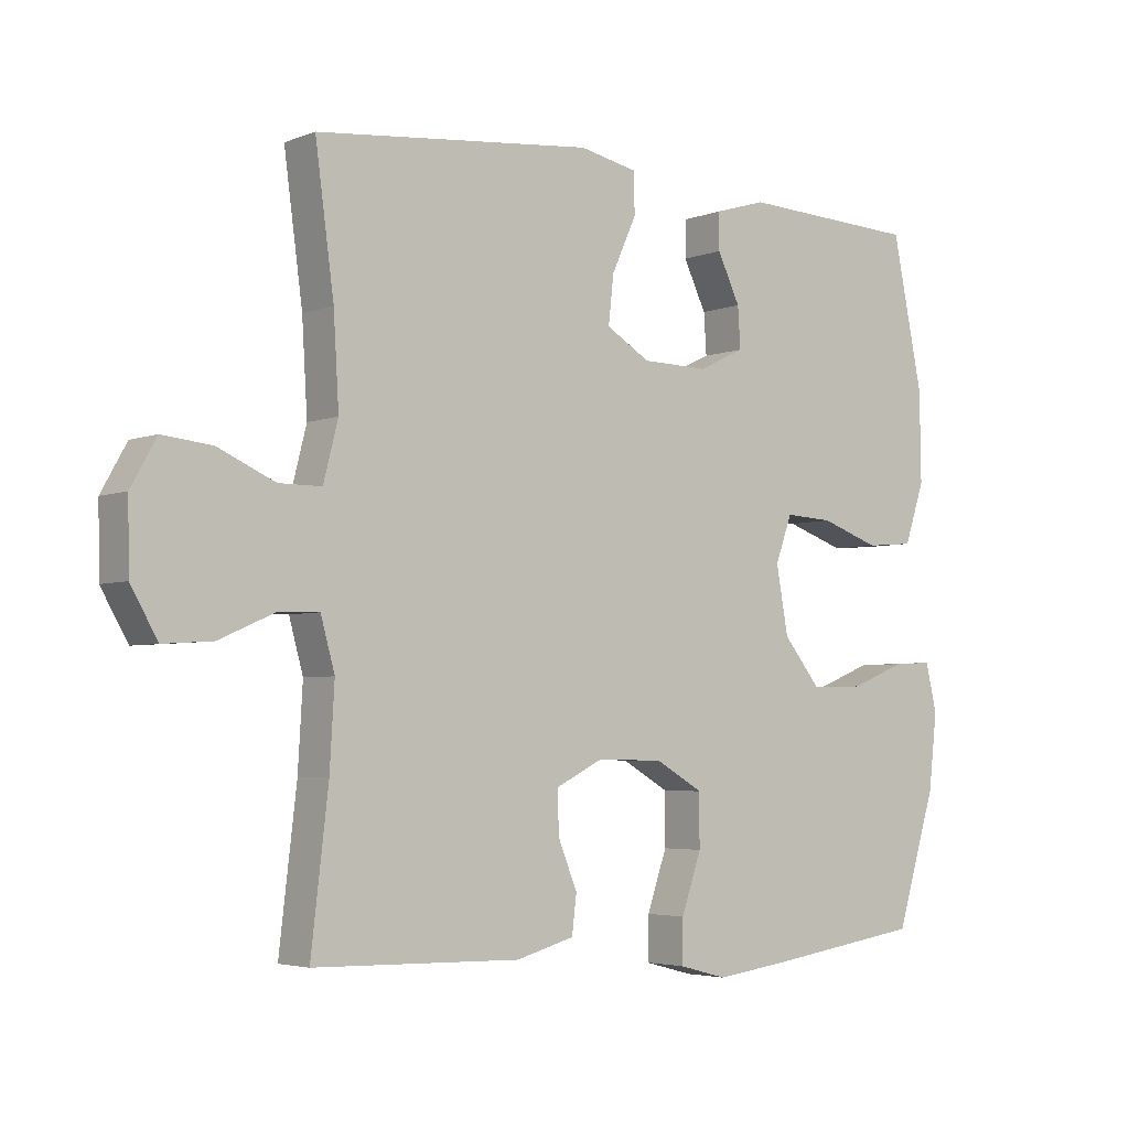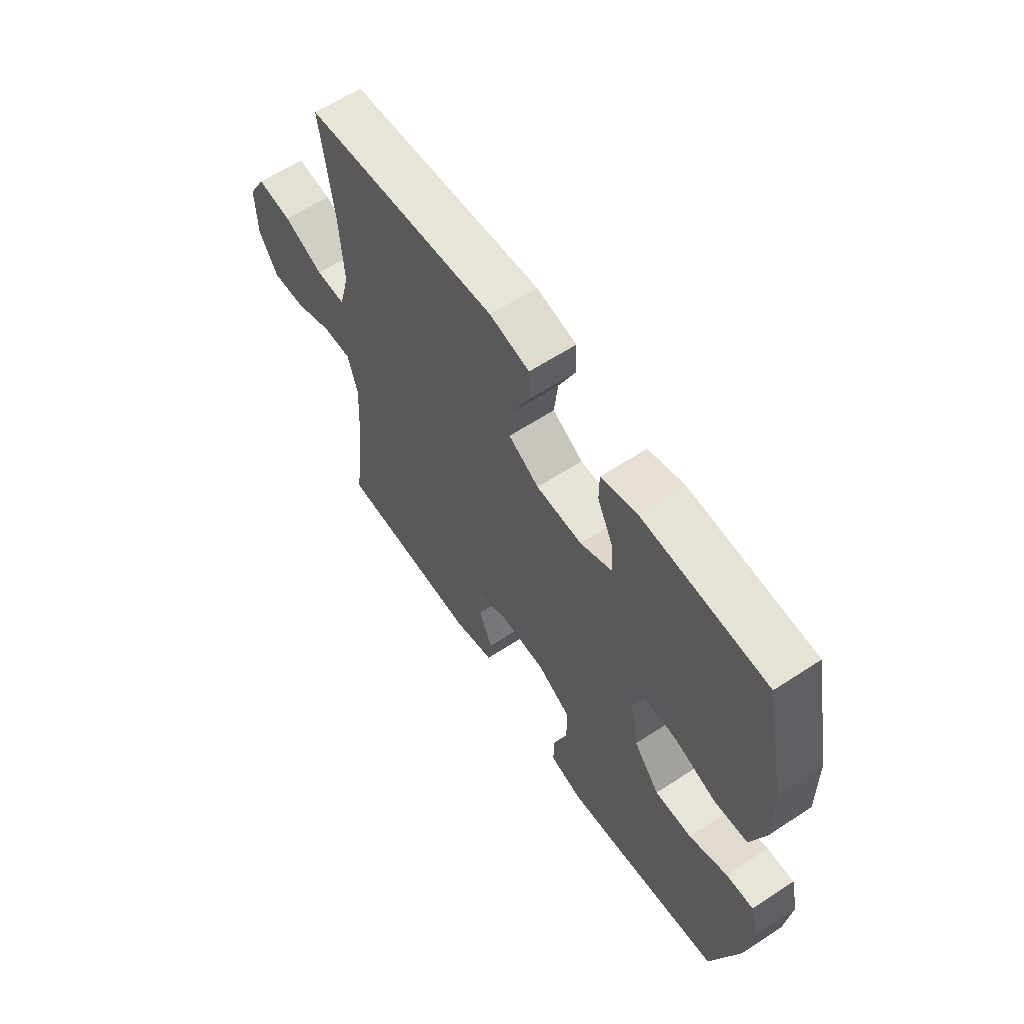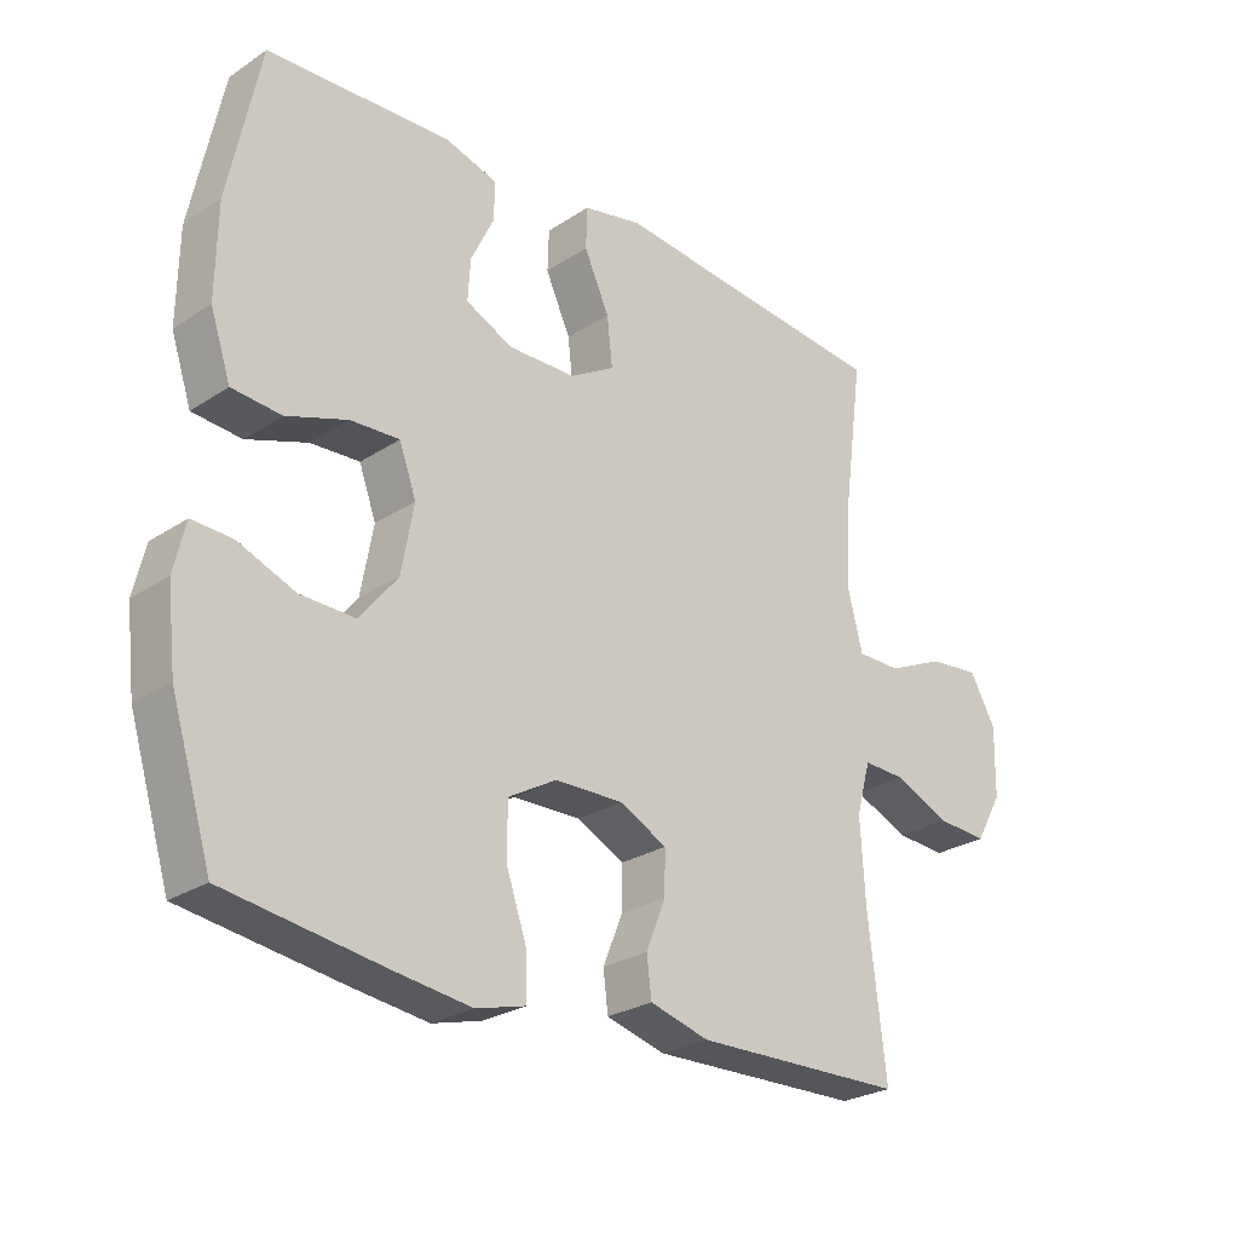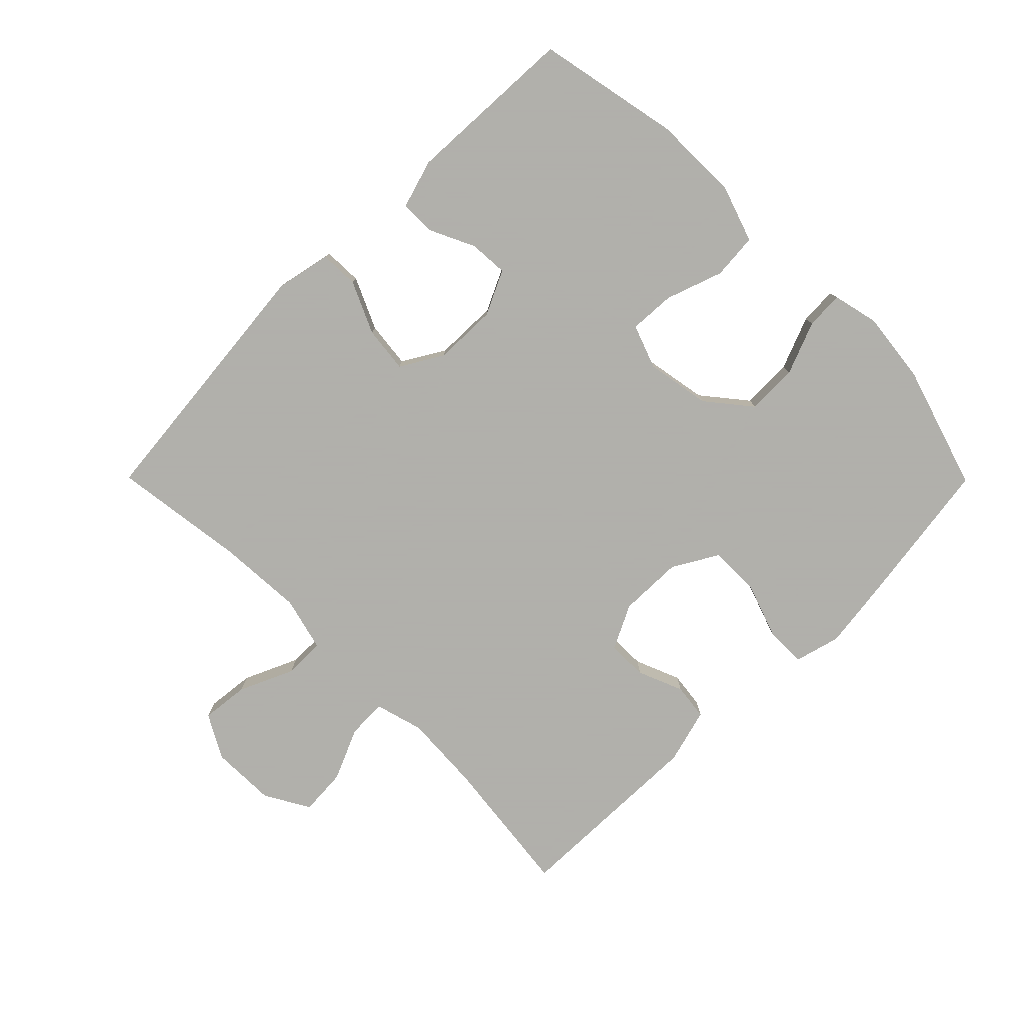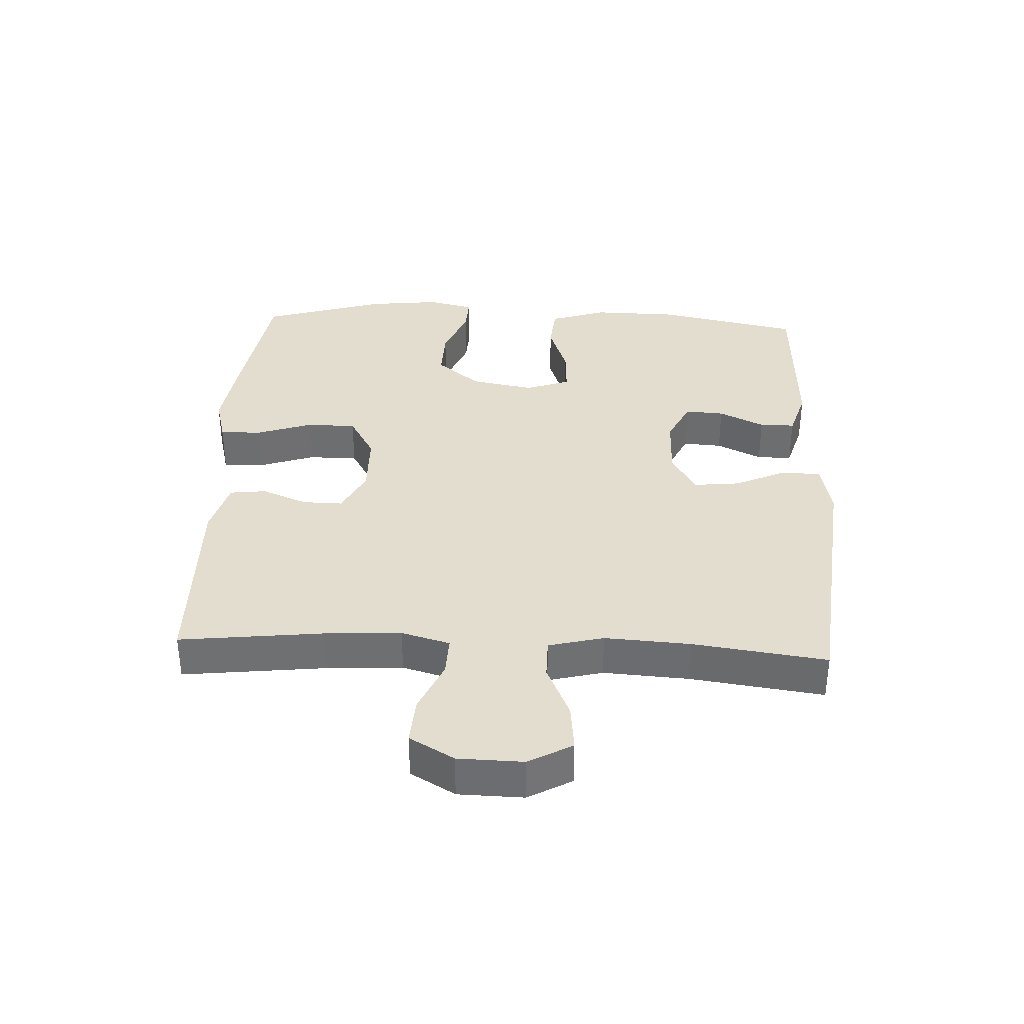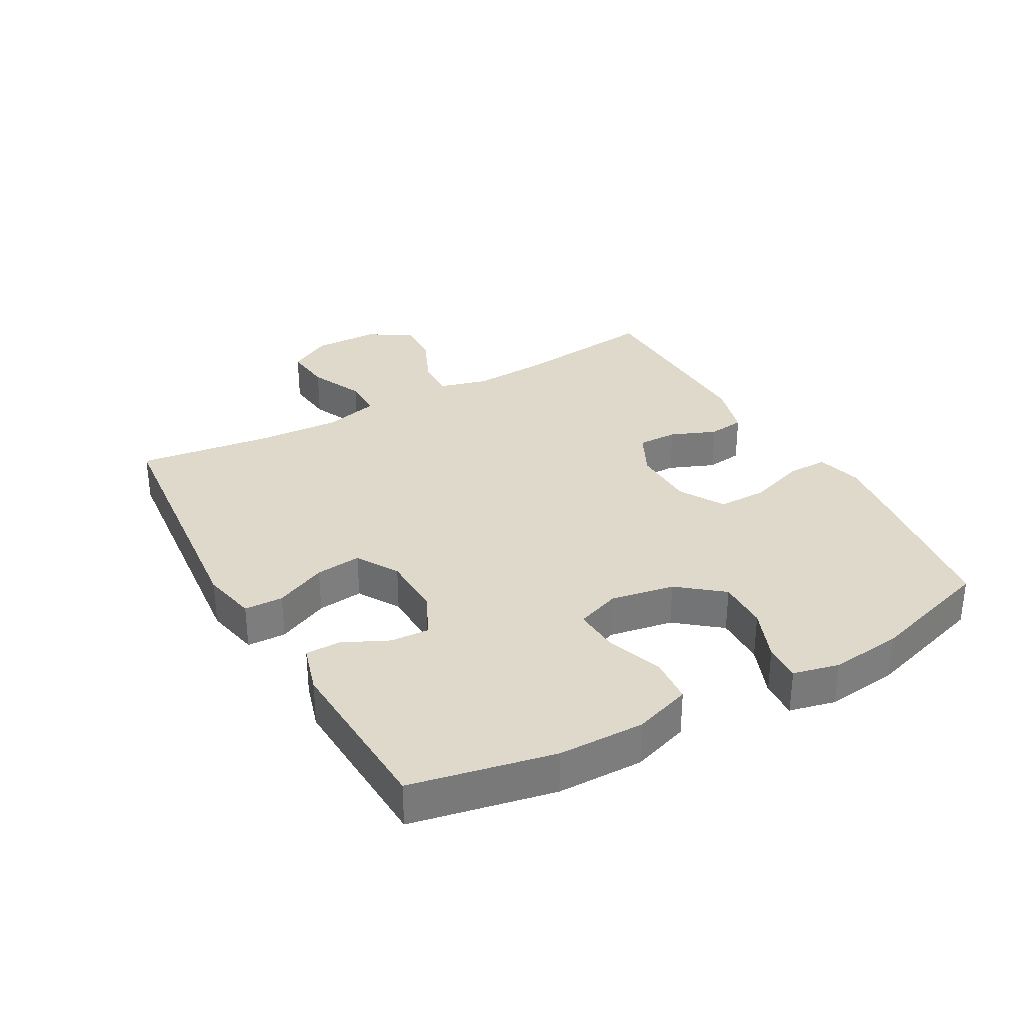
<metadata>
{"format":"obj","ext":"obj","renderer":"f3d","projection":"perspective","resolution":1024,"background":"white","views":[{"elev":-4.0,"azim":-38.6,"up":"+Z"},{"elev":61.3,"azim":56.2,"up":"+Z"},{"elev":-26.1,"azim":136.0,"up":"+Z"},{"elev":-78.4,"azim":44.8,"up":"+Y"},{"elev":35.5,"azim":-87.2,"up":"+Y"},{"elev":32.3,"azim":60.6,"up":"+Y"}]}
</metadata>
<code>
v -0.5 0.07 -0.5
v -0.474 0.07 -0.277
v -0.467 0.07 -0.156
v -0.488 0.07 -0.08
v -0.55 0.07 -0.082
v -0.632 0.07 -0.118
v -0.706 0.07 -0.123
v -0.746 0.07 -0.053
v -0.748 0.07 0.049
v -0.71 0.07 0.117
v -0.635 0.07 0.109
v -0.55 0.07 0.071
v -0.486 0.07 0.071
v -0.464 0.07 0.157
v -0.472 0.07 0.291
v -0.5 0.07 0.5
v -0.084 0.07 0.542
v 0.002 0.07 0.524
v 0.004 0.07 0.463
v -0.033 0.07 0.382
v -0.041 0.07 0.31
v 0.025 0.07 0.271
v 0.124 0.07 0.269
v 0.193 0.07 0.302
v 0.189 0.07 0.363
v 0.155 0.07 0.434
v 0.155 0.07 0.489
v 0.232 0.07 0.512
v 0.5 0.07 0.5
v 0.546 0.07 0.276
v 0.548 0.07 0.141
v 0.518 0.07 0.051
v 0.446 0.07 0.045
v 0.357 0.07 0.076
v 0.285 0.07 0.08
v 0.26 0.07 0.011
v 0.278 0.07 -0.089
v 0.334 0.07 -0.158
v 0.414 0.07 -0.156
v 0.497 0.07 -0.123
v 0.556 0.07 -0.12
v 0.573 0.07 -0.192
v 0.56 0.07 -0.305
v 0.5 0.07 -0.5
v 0.269 0.07 -0.534
v 0.156 0.07 -0.549
v 0.084 0.07 -0.53
v 0.085 0.07 -0.465
v 0.115 0.07 -0.378
v 0.115 0.07 -0.3
v 0.044 0.07 -0.259
v -0.056 0.07 -0.257
v -0.126 0.07 -0.292
v -0.125 0.07 -0.355
v -0.096 0.07 -0.426
v -0.103 0.07 -0.483
v -0.19 0.07 -0.507
v -0.5 0 -0.5
v -0.474 0 -0.277
v -0.467 0 -0.156
v -0.488 0 -0.08
v -0.55 0 -0.082
v -0.632 0 -0.118
v -0.706 0 -0.123
v -0.746 0 -0.053
v -0.748 0 0.049
v -0.71 0 0.117
v -0.635 0 0.109
v -0.55 0 0.071
v -0.486 0 0.071
v -0.464 0 0.157
v -0.472 0 0.291
v -0.5 0 0.5
v -0.084 0 0.542
v 0.002 0 0.524
v 0.004 0 0.463
v -0.033 0 0.382
v -0.041 0 0.31
v 0.025 0 0.271
v 0.124 0 0.269
v 0.193 0 0.302
v 0.189 0 0.363
v 0.155 0 0.434
v 0.155 0 0.489
v 0.232 0 0.512
v 0.5 0 0.5
v 0.546 0 0.276
v 0.548 0 0.141
v 0.518 0 0.051
v 0.446 0 0.045
v 0.357 0 0.076
v 0.285 0 0.08
v 0.26 0 0.011
v 0.278 0 -0.089
v 0.334 0 -0.158
v 0.414 0 -0.156
v 0.497 0 -0.123
v 0.556 0 -0.12
v 0.573 0 -0.192
v 0.56 0 -0.305
v 0.5 0 -0.5
v 0.269 0 -0.534
v 0.156 0 -0.549
v 0.084 0 -0.53
v 0.085 0 -0.465
v 0.115 0 -0.378
v 0.115 0 -0.3
v 0.044 0 -0.259
v -0.056 0 -0.257
v -0.126 0 -0.292
v -0.125 0 -0.355
v -0.096 0 -0.426
v -0.103 0 -0.483
v -0.19 0 -0.507
f 54 55 56 57
f 53 54 57 1
f 46 47 48 49
f 46 49 50
f 45 46 50
f 44 45 50
f 43 44 50 51
f 39 40 41 42
f 38 39 42 43
f 31 32 33 34
f 31 34 35
f 30 31 35
f 29 30 35
f 28 29 35
f 25 26 27 28
f 24 25 28 35
f 23 24 35 36
f 17 18 19 20
f 15 16 17 20
f 14 15 20 21
f 13 14 21 22
f 9 10 11 12
f 9 12 13
f 8 9 13
f 5 6 7 8
f 4 5 8 13
f 3 4 13 22
f 53 1 2
f 52 53 2 3
f 38 43 51
f 37 38 51 52
f 23 36 37 52
f 3 22 23 52
f 114 113 112 111
f 58 114 111 110
f 106 105 104 103
f 107 106 103
f 107 103 102
f 107 102 101
f 108 107 101 100
f 99 98 97 96
f 100 99 96 95
f 91 90 89 88
f 92 91 88
f 92 88 87
f 92 87 86
f 92 86 85
f 85 84 83 82
f 92 85 82 81
f 93 92 81 80
f 77 76 75 74
f 77 74 73 72
f 78 77 72 71
f 79 78 71 70
f 69 68 67 66
f 70 69 66
f 70 66 65
f 65 64 63 62
f 70 65 62 61
f 79 70 61 60
f 59 58 110
f 60 59 110 109
f 108 100 95
f 109 108 95 94
f 109 94 93 80
f 109 80 79 60
f 1 58 59 2
f 2 59 60 3
f 3 60 61 4
f 4 61 62 5
f 5 62 63 6
f 6 63 64 7
f 7 64 65 8
f 8 65 66 9
f 9 66 67 10
f 10 67 68 11
f 11 68 69 12
f 12 69 70 13
f 13 70 71 14
f 14 71 72 15
f 15 72 73 16
f 16 73 74 17
f 17 74 75 18
f 18 75 76 19
f 19 76 77 20
f 20 77 78 21
f 21 78 79 22
f 22 79 80 23
f 23 80 81 24
f 24 81 82 25
f 25 82 83 26
f 26 83 84 27
f 27 84 85 28
f 28 85 86 29
f 29 86 87 30
f 30 87 88 31
f 31 88 89 32
f 32 89 90 33
f 33 90 91 34
f 34 91 92 35
f 35 92 93 36
f 36 93 94 37
f 37 94 95 38
f 38 95 96 39
f 39 96 97 40
f 40 97 98 41
f 41 98 99 42
f 42 99 100 43
f 43 100 101 44
f 44 101 102 45
f 45 102 103 46
f 46 103 104 47
f 47 104 105 48
f 48 105 106 49
f 49 106 107 50
f 50 107 108 51
f 51 108 109 52
f 52 109 110 53
f 53 110 111 54
f 54 111 112 55
f 55 112 113 56
f 56 113 114 57
f 57 114 58 1

</code>
